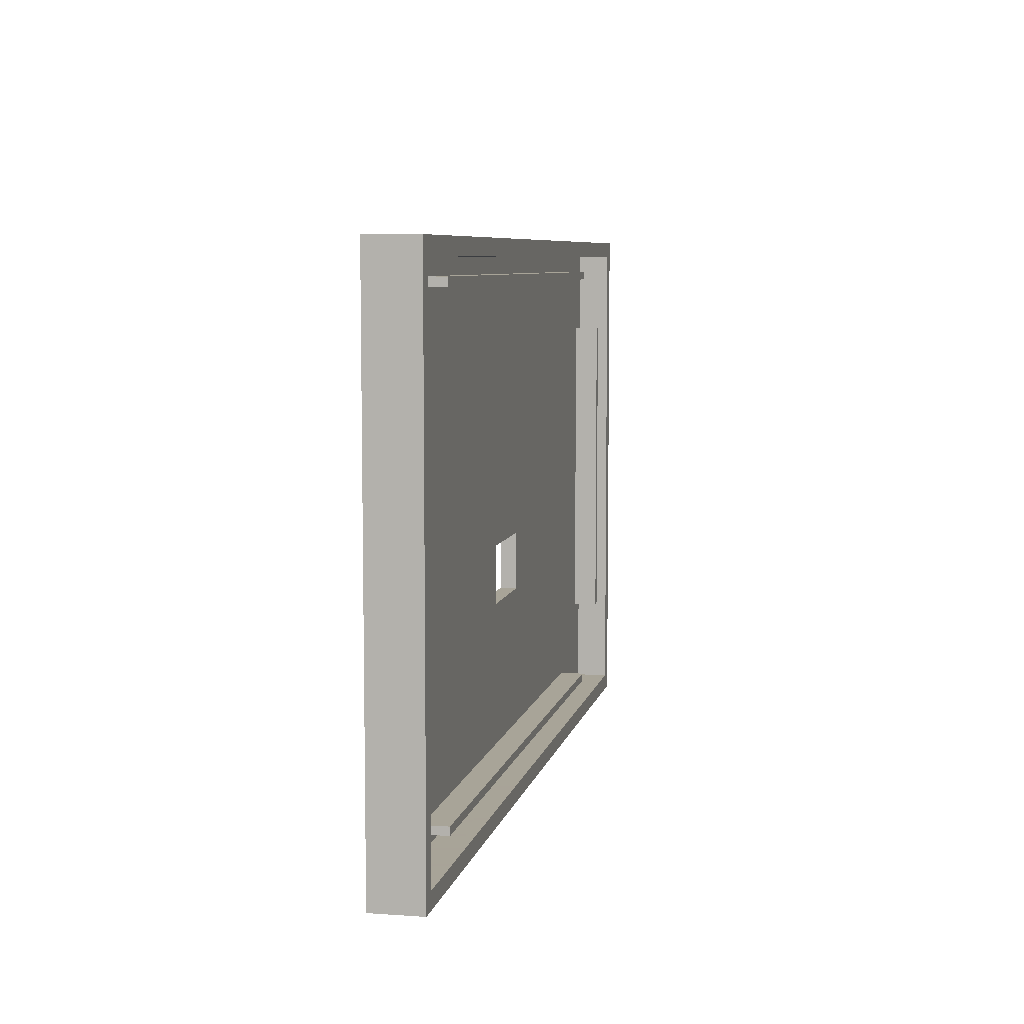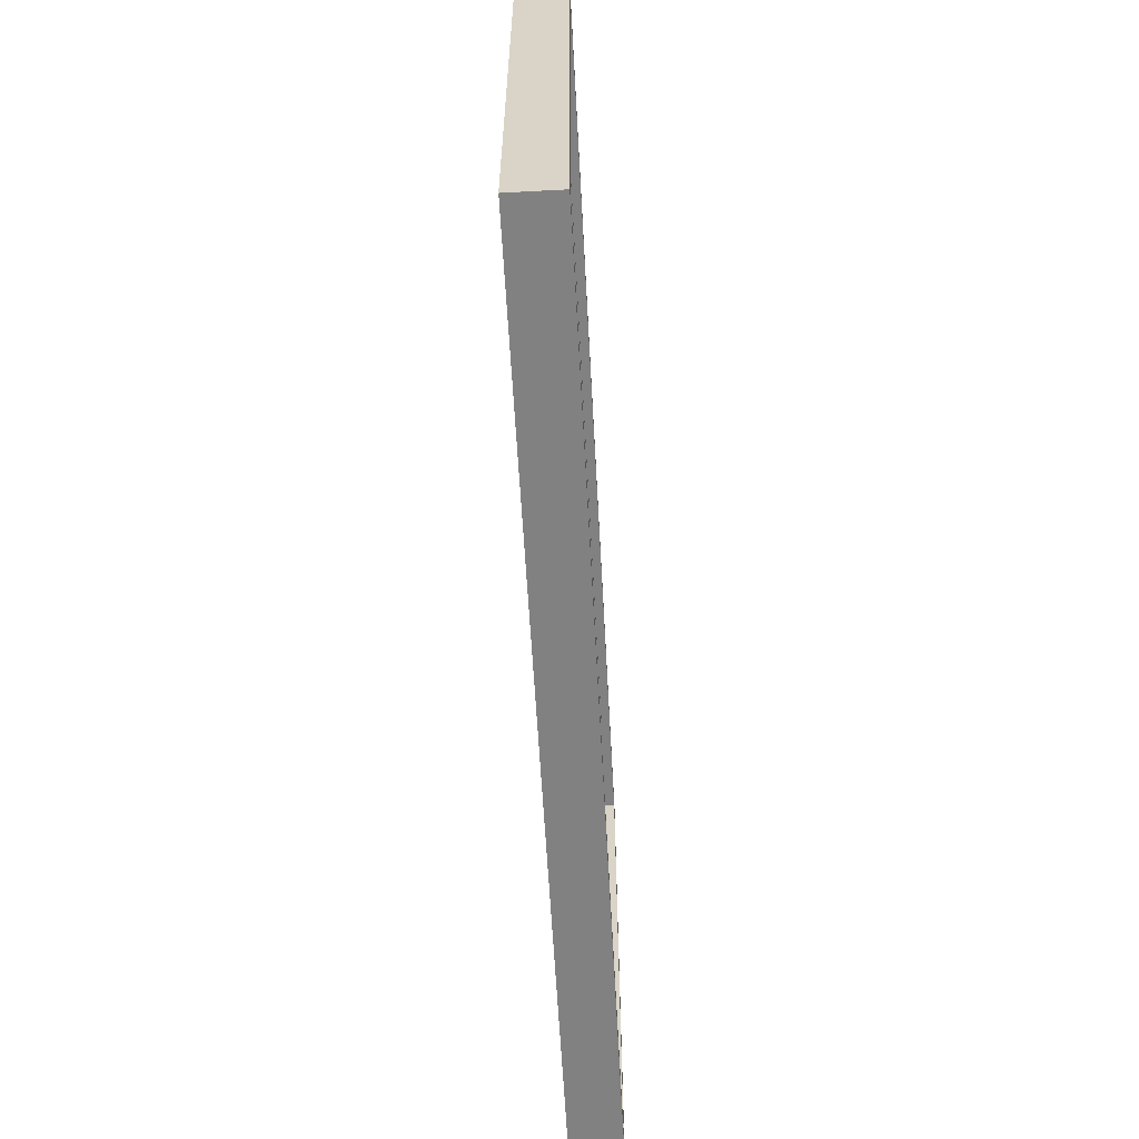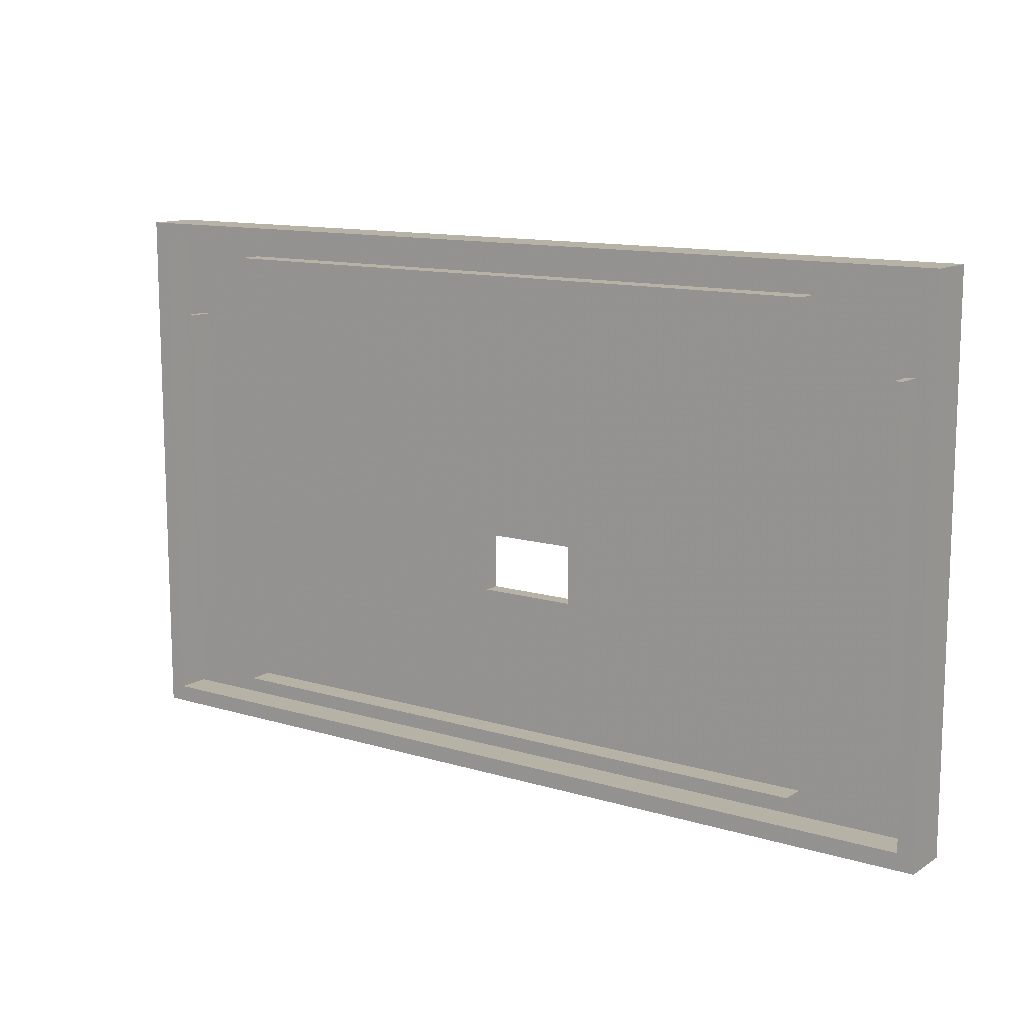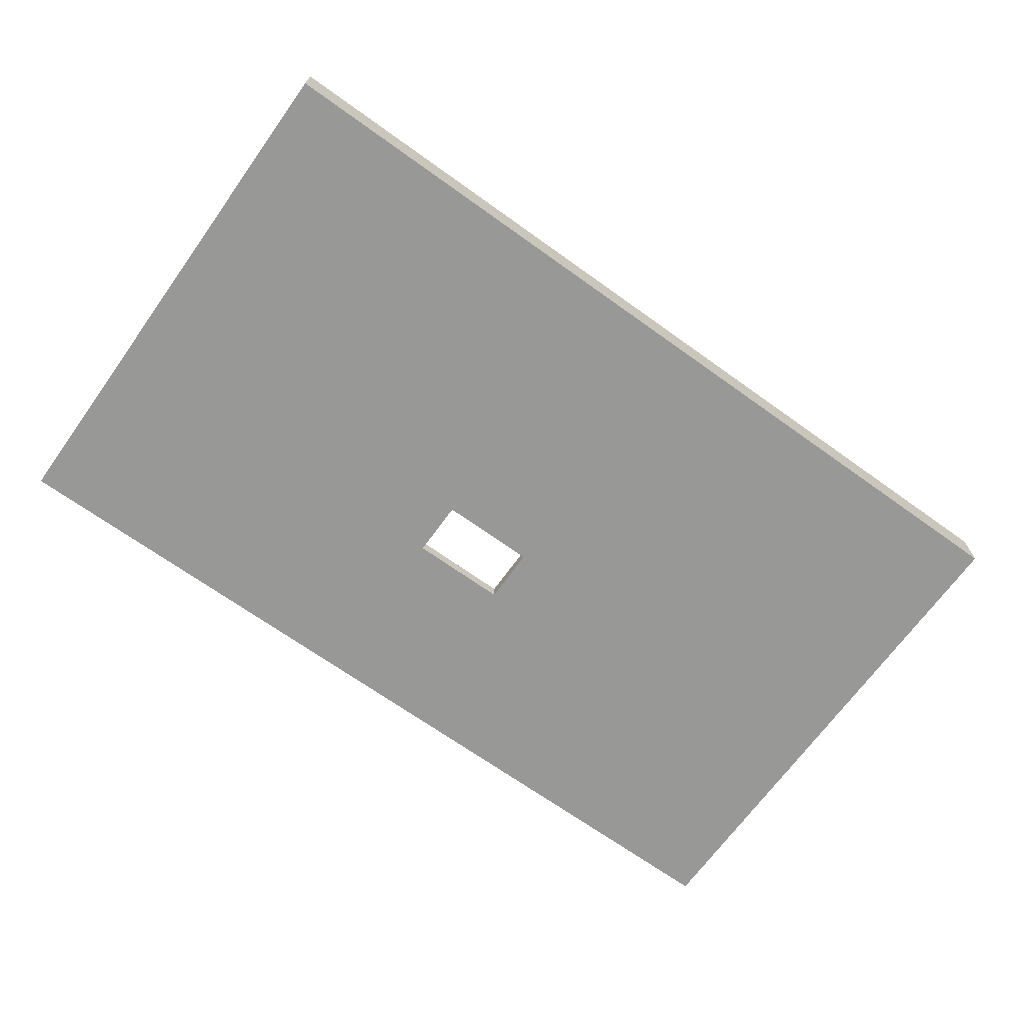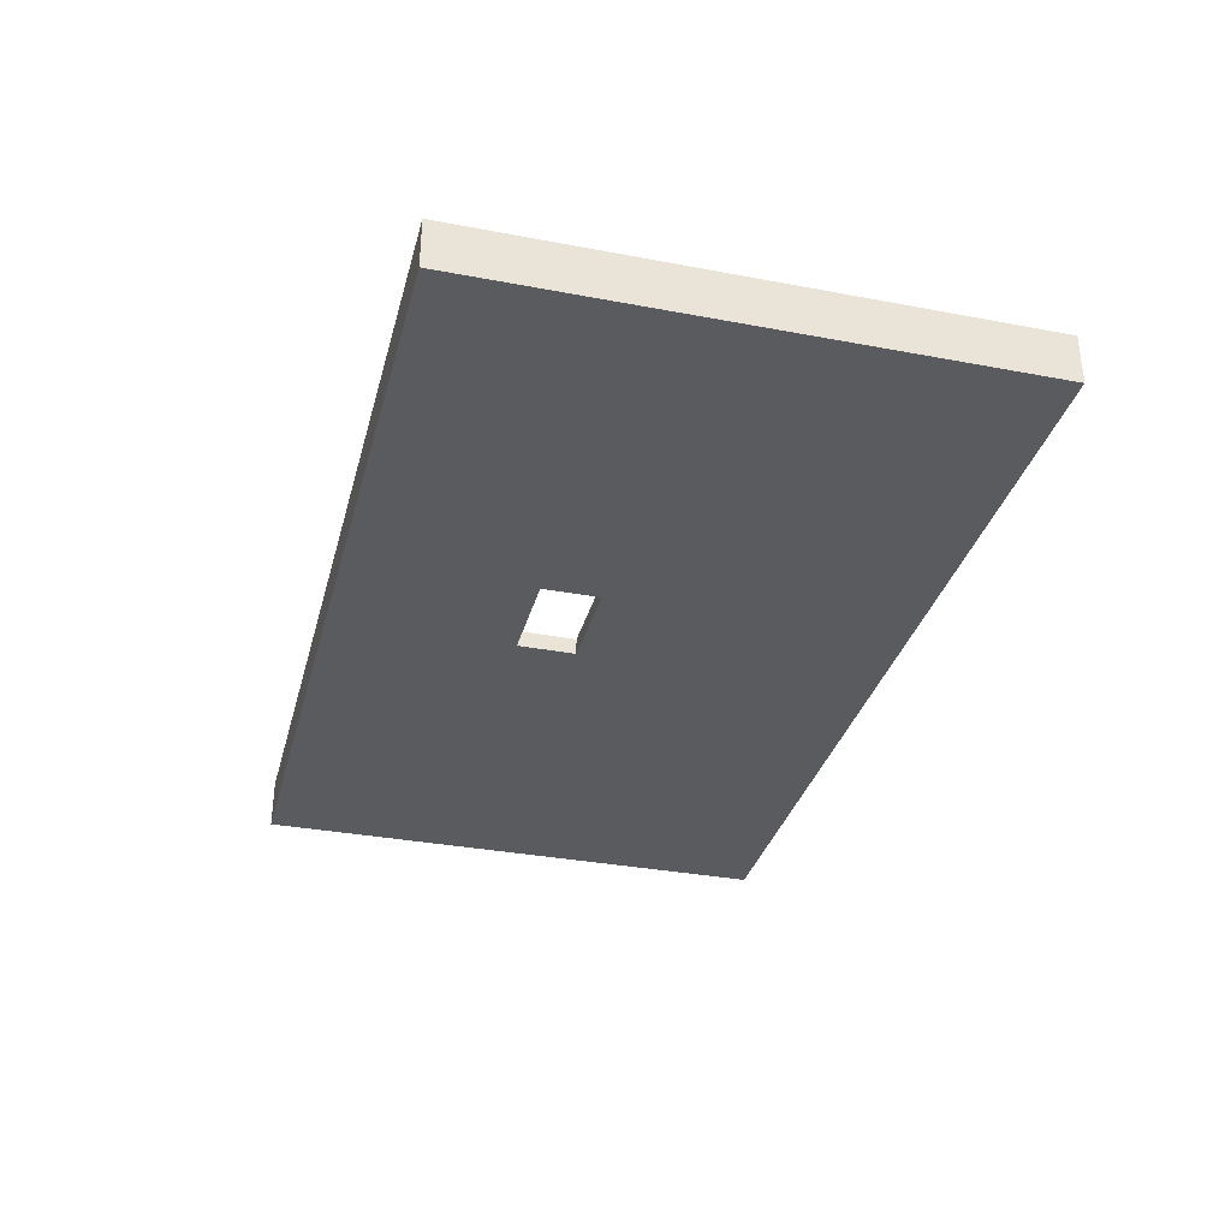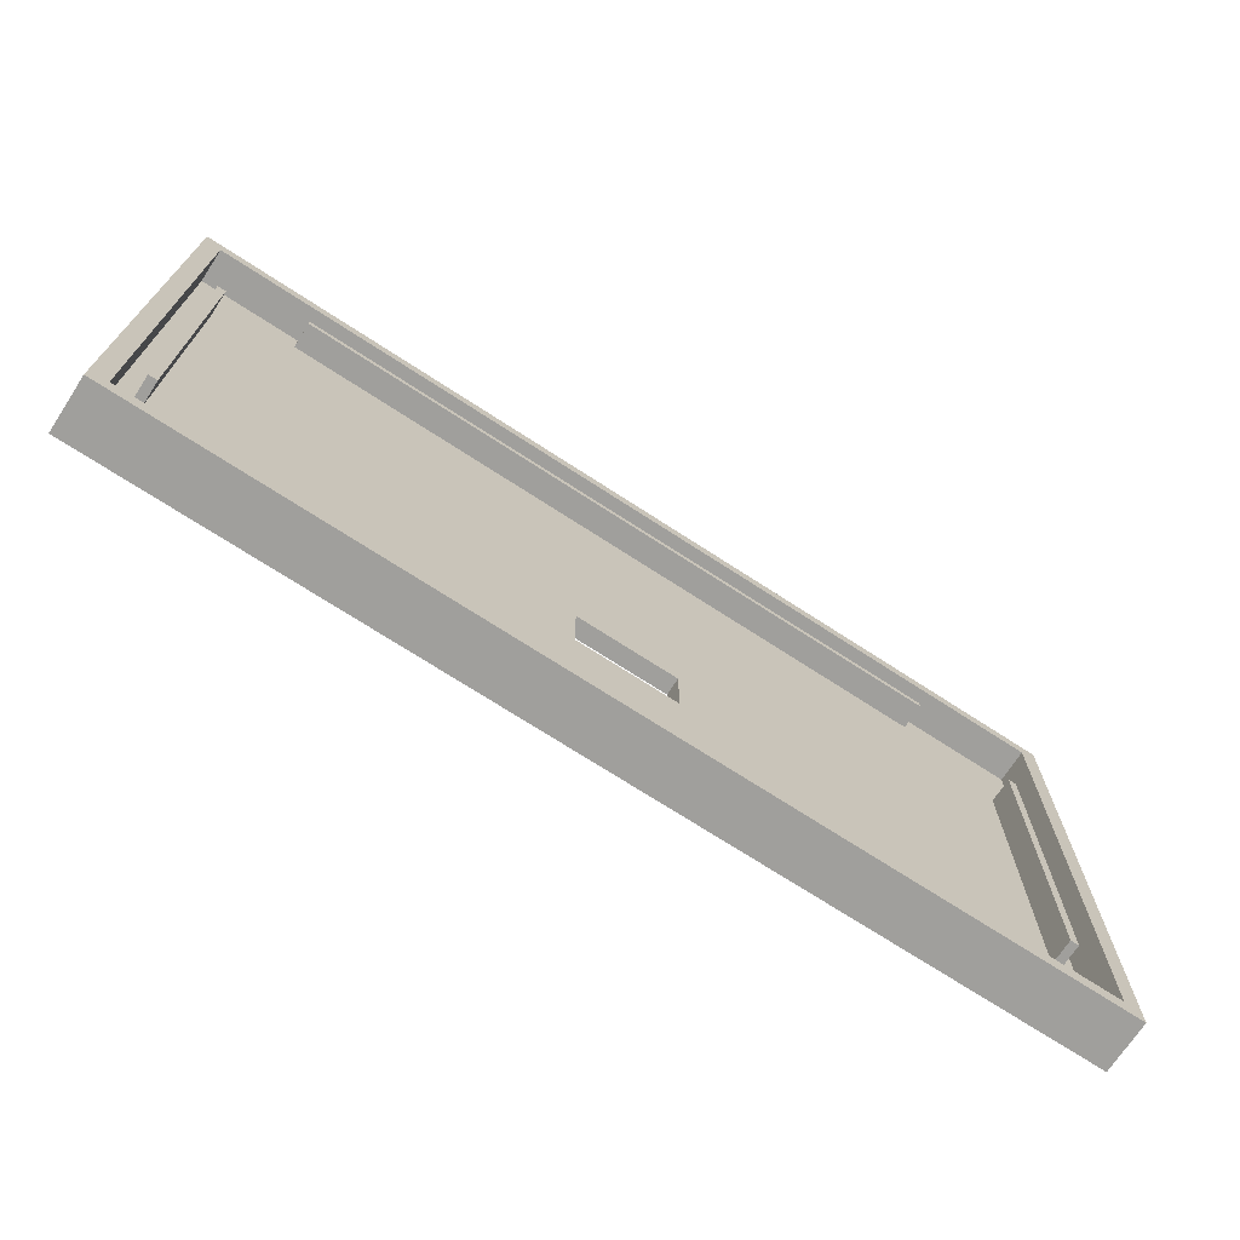
<metadata>
{"format":"obj","ext":"obj","renderer":"f3d","projection":"perspective","resolution":1024,"background":"white","views":[{"elev":7.0,"azim":-78.3,"up":"+Y"},{"elev":-60.5,"azim":-86.9,"up":"+Y"},{"elev":12.2,"azim":35.3,"up":"+Y"},{"elev":-68.4,"azim":144.3,"up":"+Z"},{"elev":-33.5,"azim":75.5,"up":"+Z"},{"elev":-71.2,"azim":-33.1,"up":"+Y"}]}
</metadata>
<code>
o Fusion003
v 0 65 0
v 0 0 6
v 0 65 6
v 0 0 0
v 110 0 0
v 110 0 6
v 2 2 6
v 2 63 6
v 108 2 6
v 108 63 6
v 110 65 6
v 110 65 0
v 50.5 29 0
v 50.5 22 0
v 62.5 22 0
v 62.5 29 0
v 2 2 2
v 108 2 2
v 108 63 2
v 2 63 2
v 50.5 22 2
v 50.5 29 2
v 62.5 22 2
v 62.5 29 2
v 5 13 2
v 4 13 2
v 14 5 2
v 14 4 2
v 4 53 2
v 5 53 2
v 14 60 2
v 14 61 2
v 94 4 2
v 94 5 2
v 105 13 2
v 106 13 2
v 105 53 2
v 94 60 2
v 106 53 2
v 94 61 2
v 14 4 5
v 14 5 5
v 94 4 5
v 94 5 5
v 105 13 5
v 105 53 5
v 106 13 5
v 106 53 5
v 4 13 5
v 4 53 5
v 5 13 5
v 5 53 5
v 14 60 5
v 14 61 5
v 94 60 5
v 94 61 5
f 1 2 3
f 4 2 1
f 4 5 2
f 5 6 2
f 3 2 7
f 8 3 7
f 9 2 6
f 9 7 2
f 10 9 6
f 11 10 6
f 11 3 8
f 11 8 10
f 12 1 3
f 11 12 3
f 1 13 4
f 4 13 14
f 15 5 14
f 16 5 15
f 14 5 4
f 13 12 16
f 1 12 13
f 16 12 5
f 6 12 11
f 6 5 12
f 9 17 7
f 9 18 17
f 19 9 10
f 18 9 19
f 20 10 8
f 19 10 20
f 7 20 8
f 7 17 20
f 21 13 22
f 21 14 13
f 23 14 21
f 23 15 14
f 16 23 24
f 15 23 16
f 13 24 22
f 16 24 13
f 25 26 17
f 27 17 28
f 27 25 17
f 20 29 30
f 31 20 30
f 32 20 31
f 22 30 25
f 22 27 21
f 22 25 27
f 22 31 30
f 33 28 17
f 34 24 23
f 18 34 33
f 18 33 17
f 35 24 34
f 35 34 18
f 36 35 18
f 37 38 24
f 37 24 35
f 19 37 39
f 19 40 38
f 19 38 37
f 20 17 26
f 20 26 29
f 19 20 32
f 19 32 40
f 18 19 39
f 18 39 36
f 27 34 23
f 27 23 21
f 38 31 22
f 38 22 24
f 28 41 27
f 27 41 42
f 33 43 28
f 28 43 41
f 43 33 34
f 43 34 44
f 44 34 27
f 44 27 42
f 35 45 37
f 37 45 46
f 36 47 35
f 35 47 45
f 47 36 39
f 47 39 48
f 48 39 37
f 48 37 46
f 26 49 29
f 29 49 50
f 25 51 26
f 26 51 49
f 51 25 30
f 51 30 52
f 52 30 29
f 52 29 50
f 31 53 32
f 32 53 54
f 38 55 31
f 31 55 53
f 55 38 40
f 55 40 56
f 56 40 32
f 56 32 54
f 43 42 41
f 44 42 43
f 46 45 47
f 48 46 47
f 50 49 51
f 52 50 51
f 55 54 53
f 56 54 55

</code>
